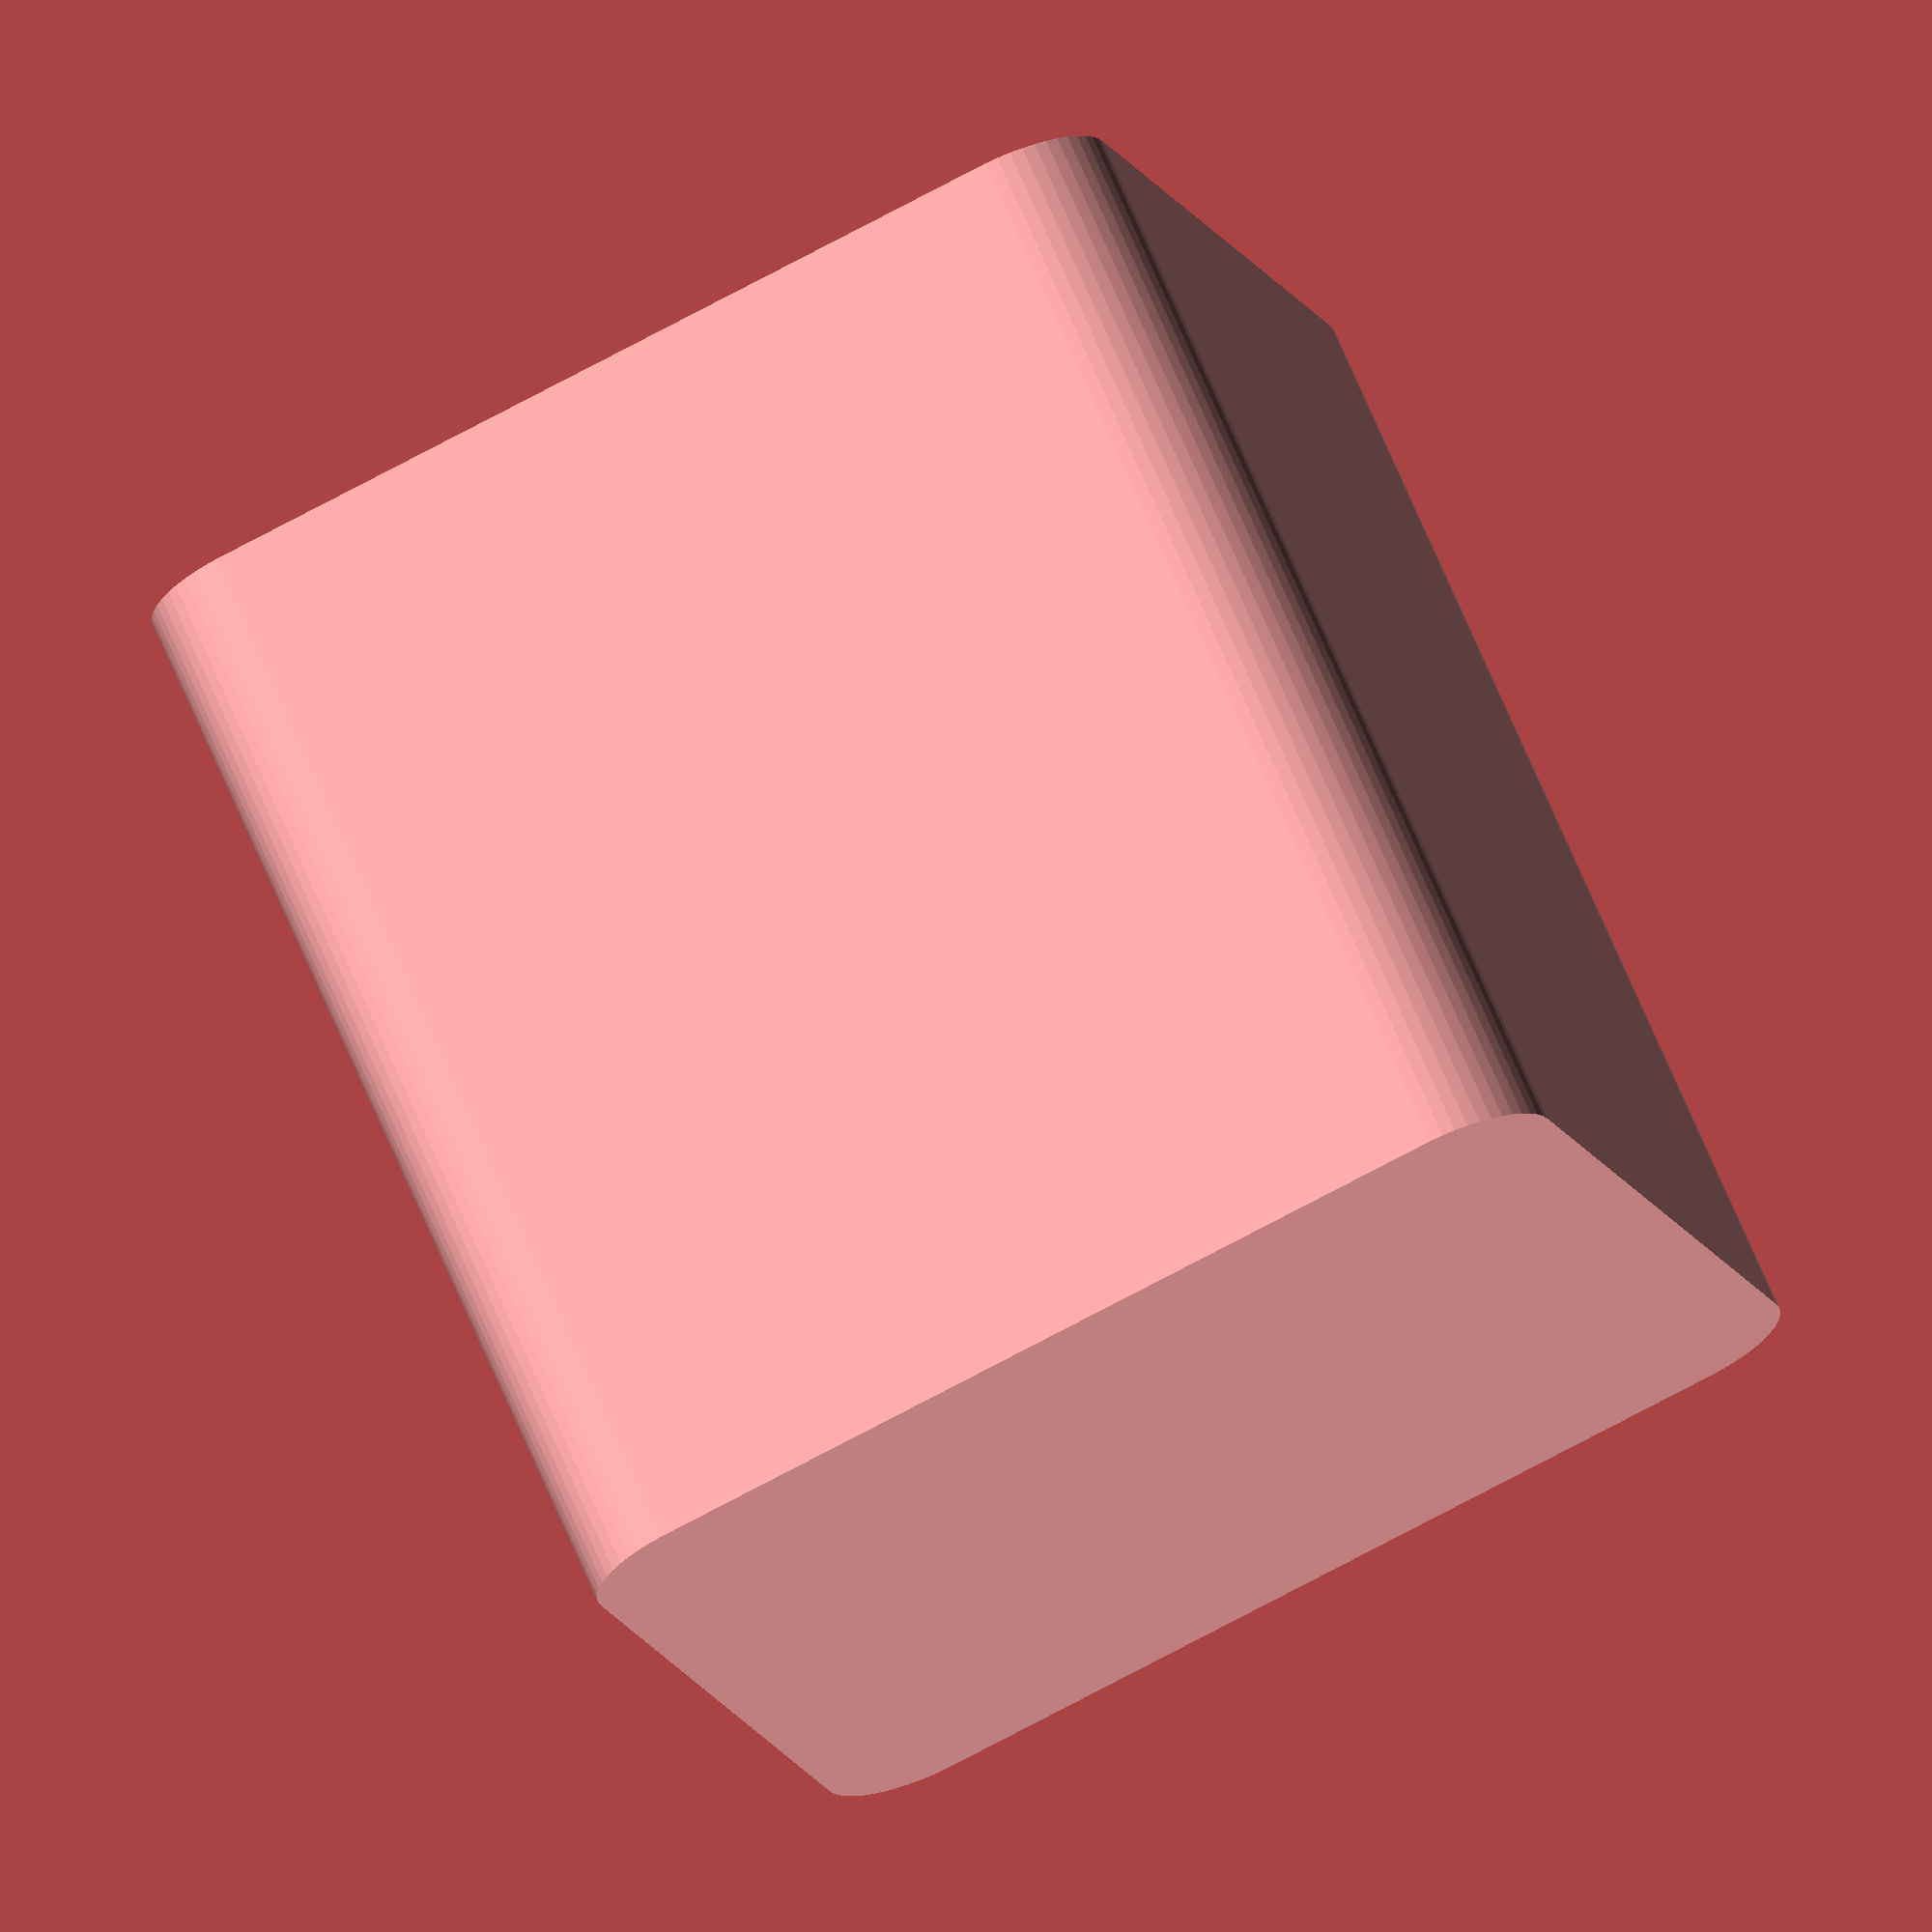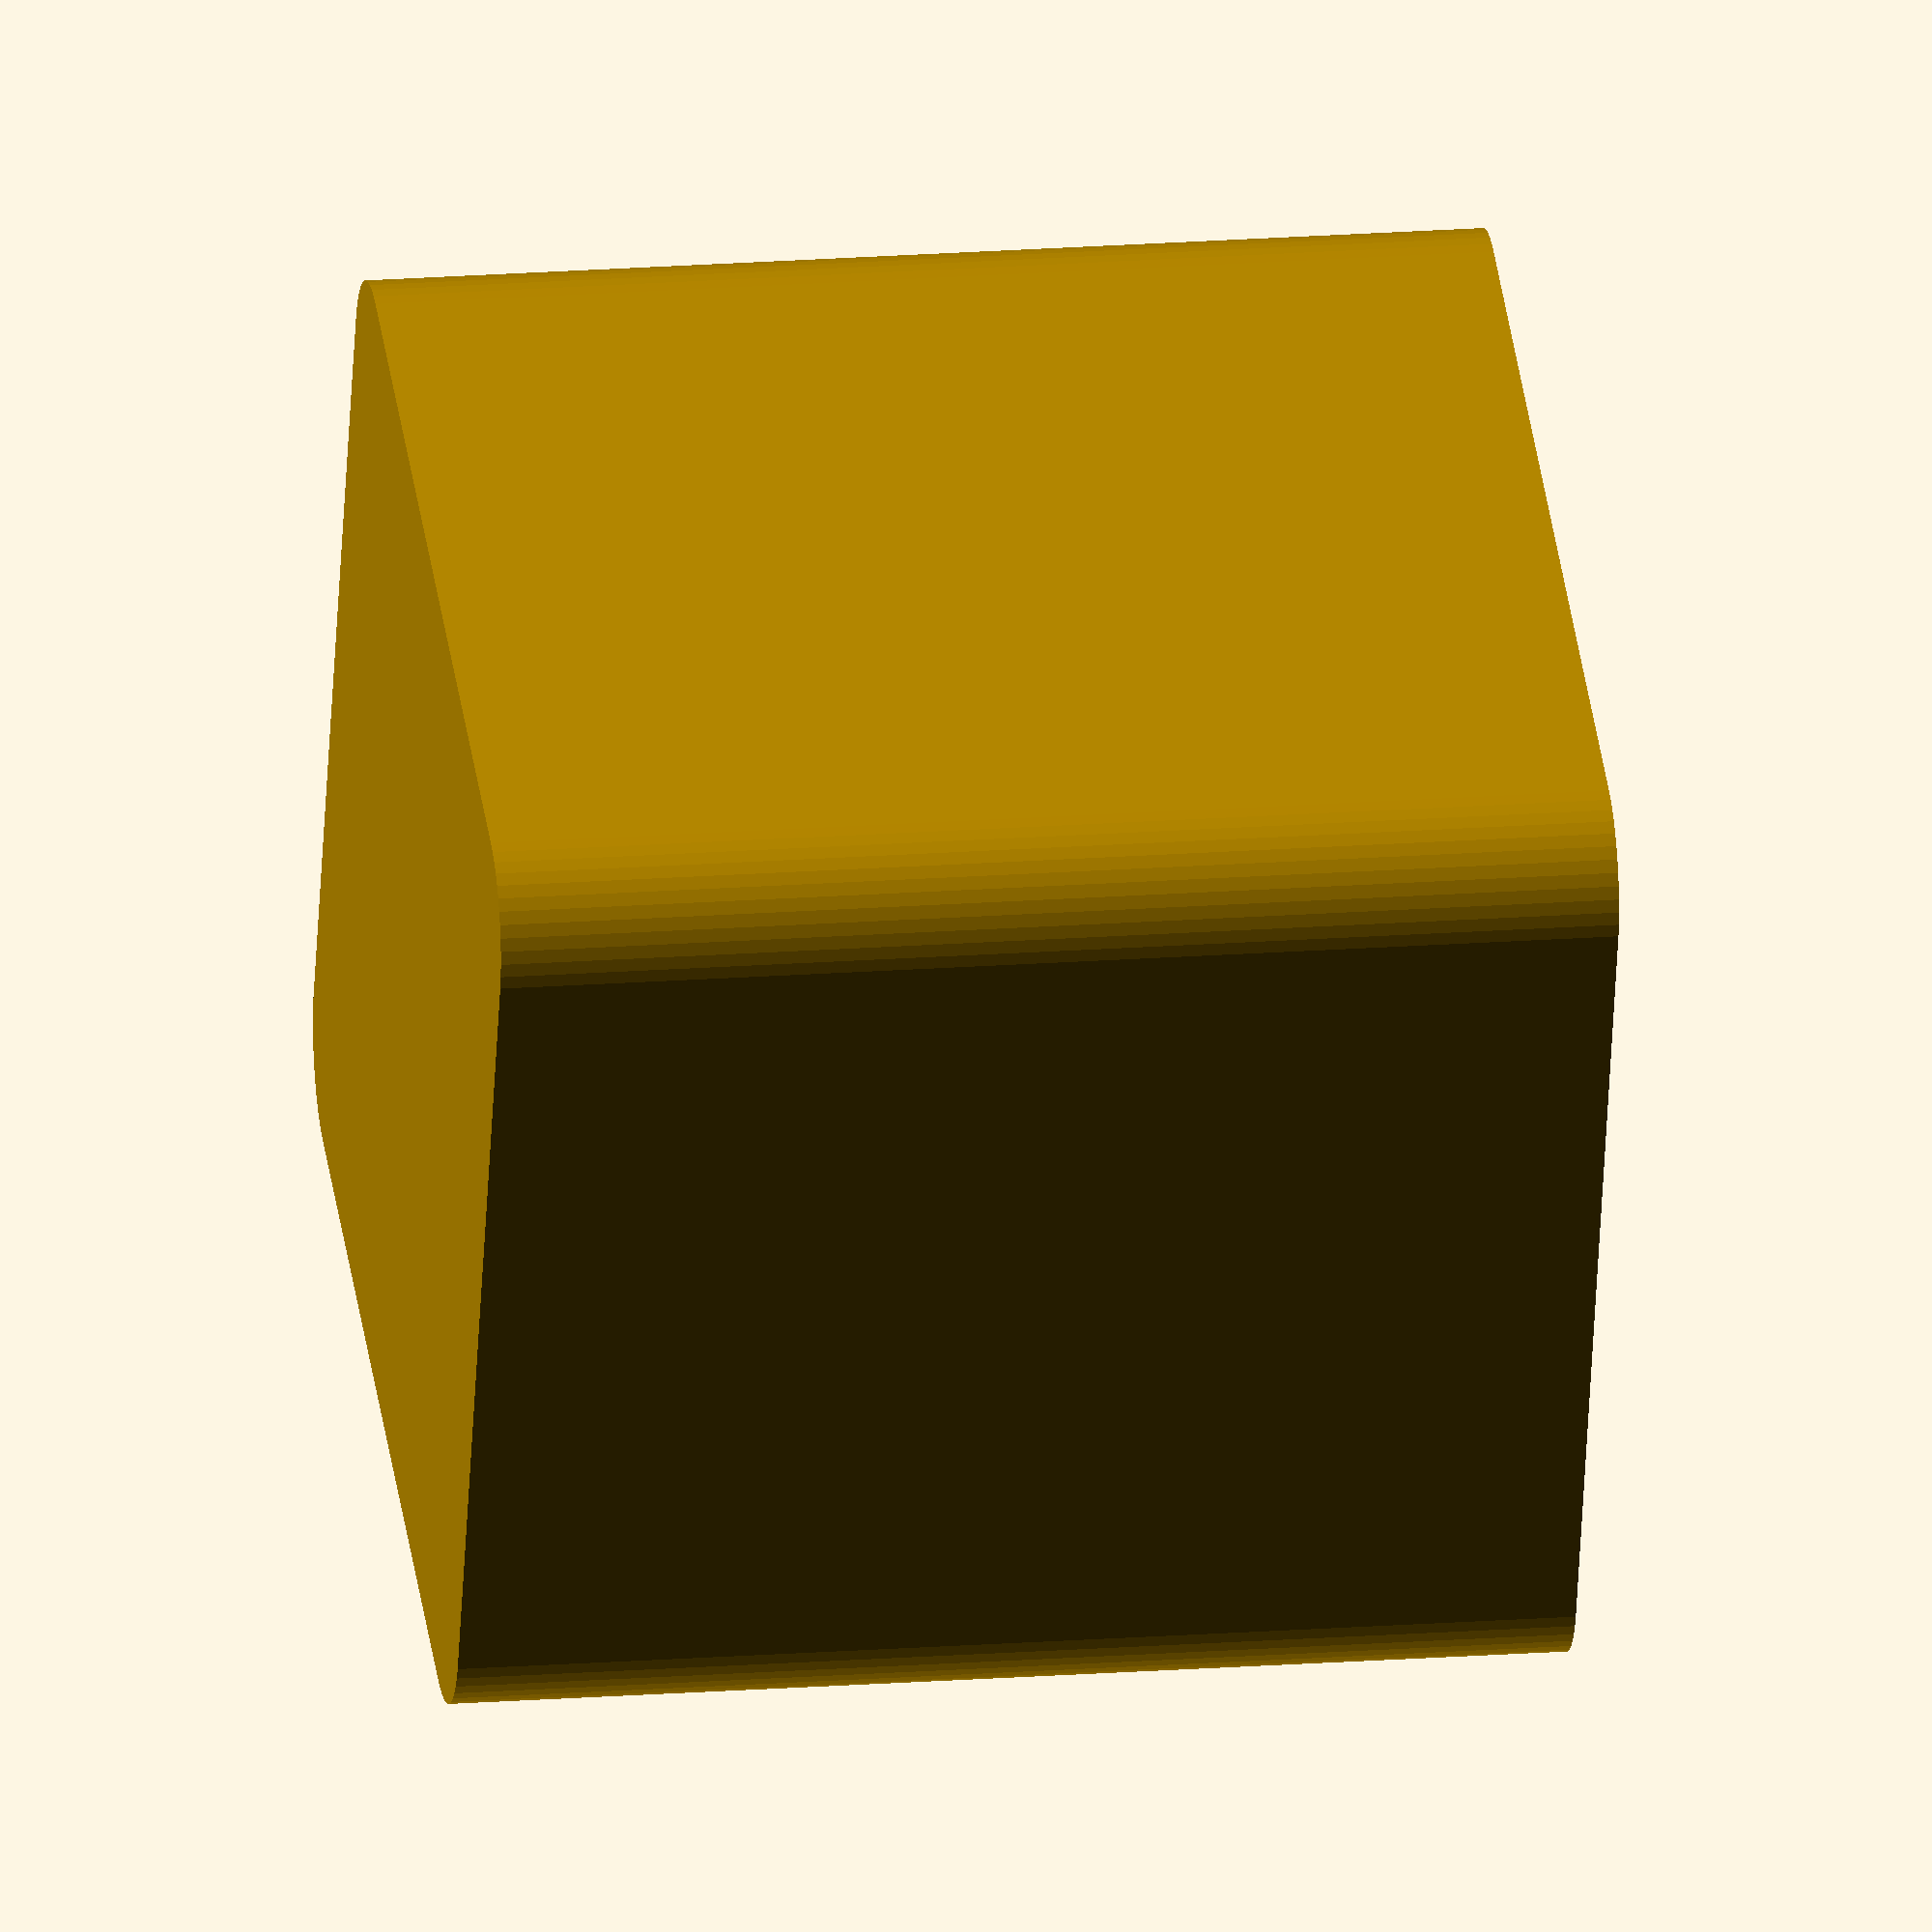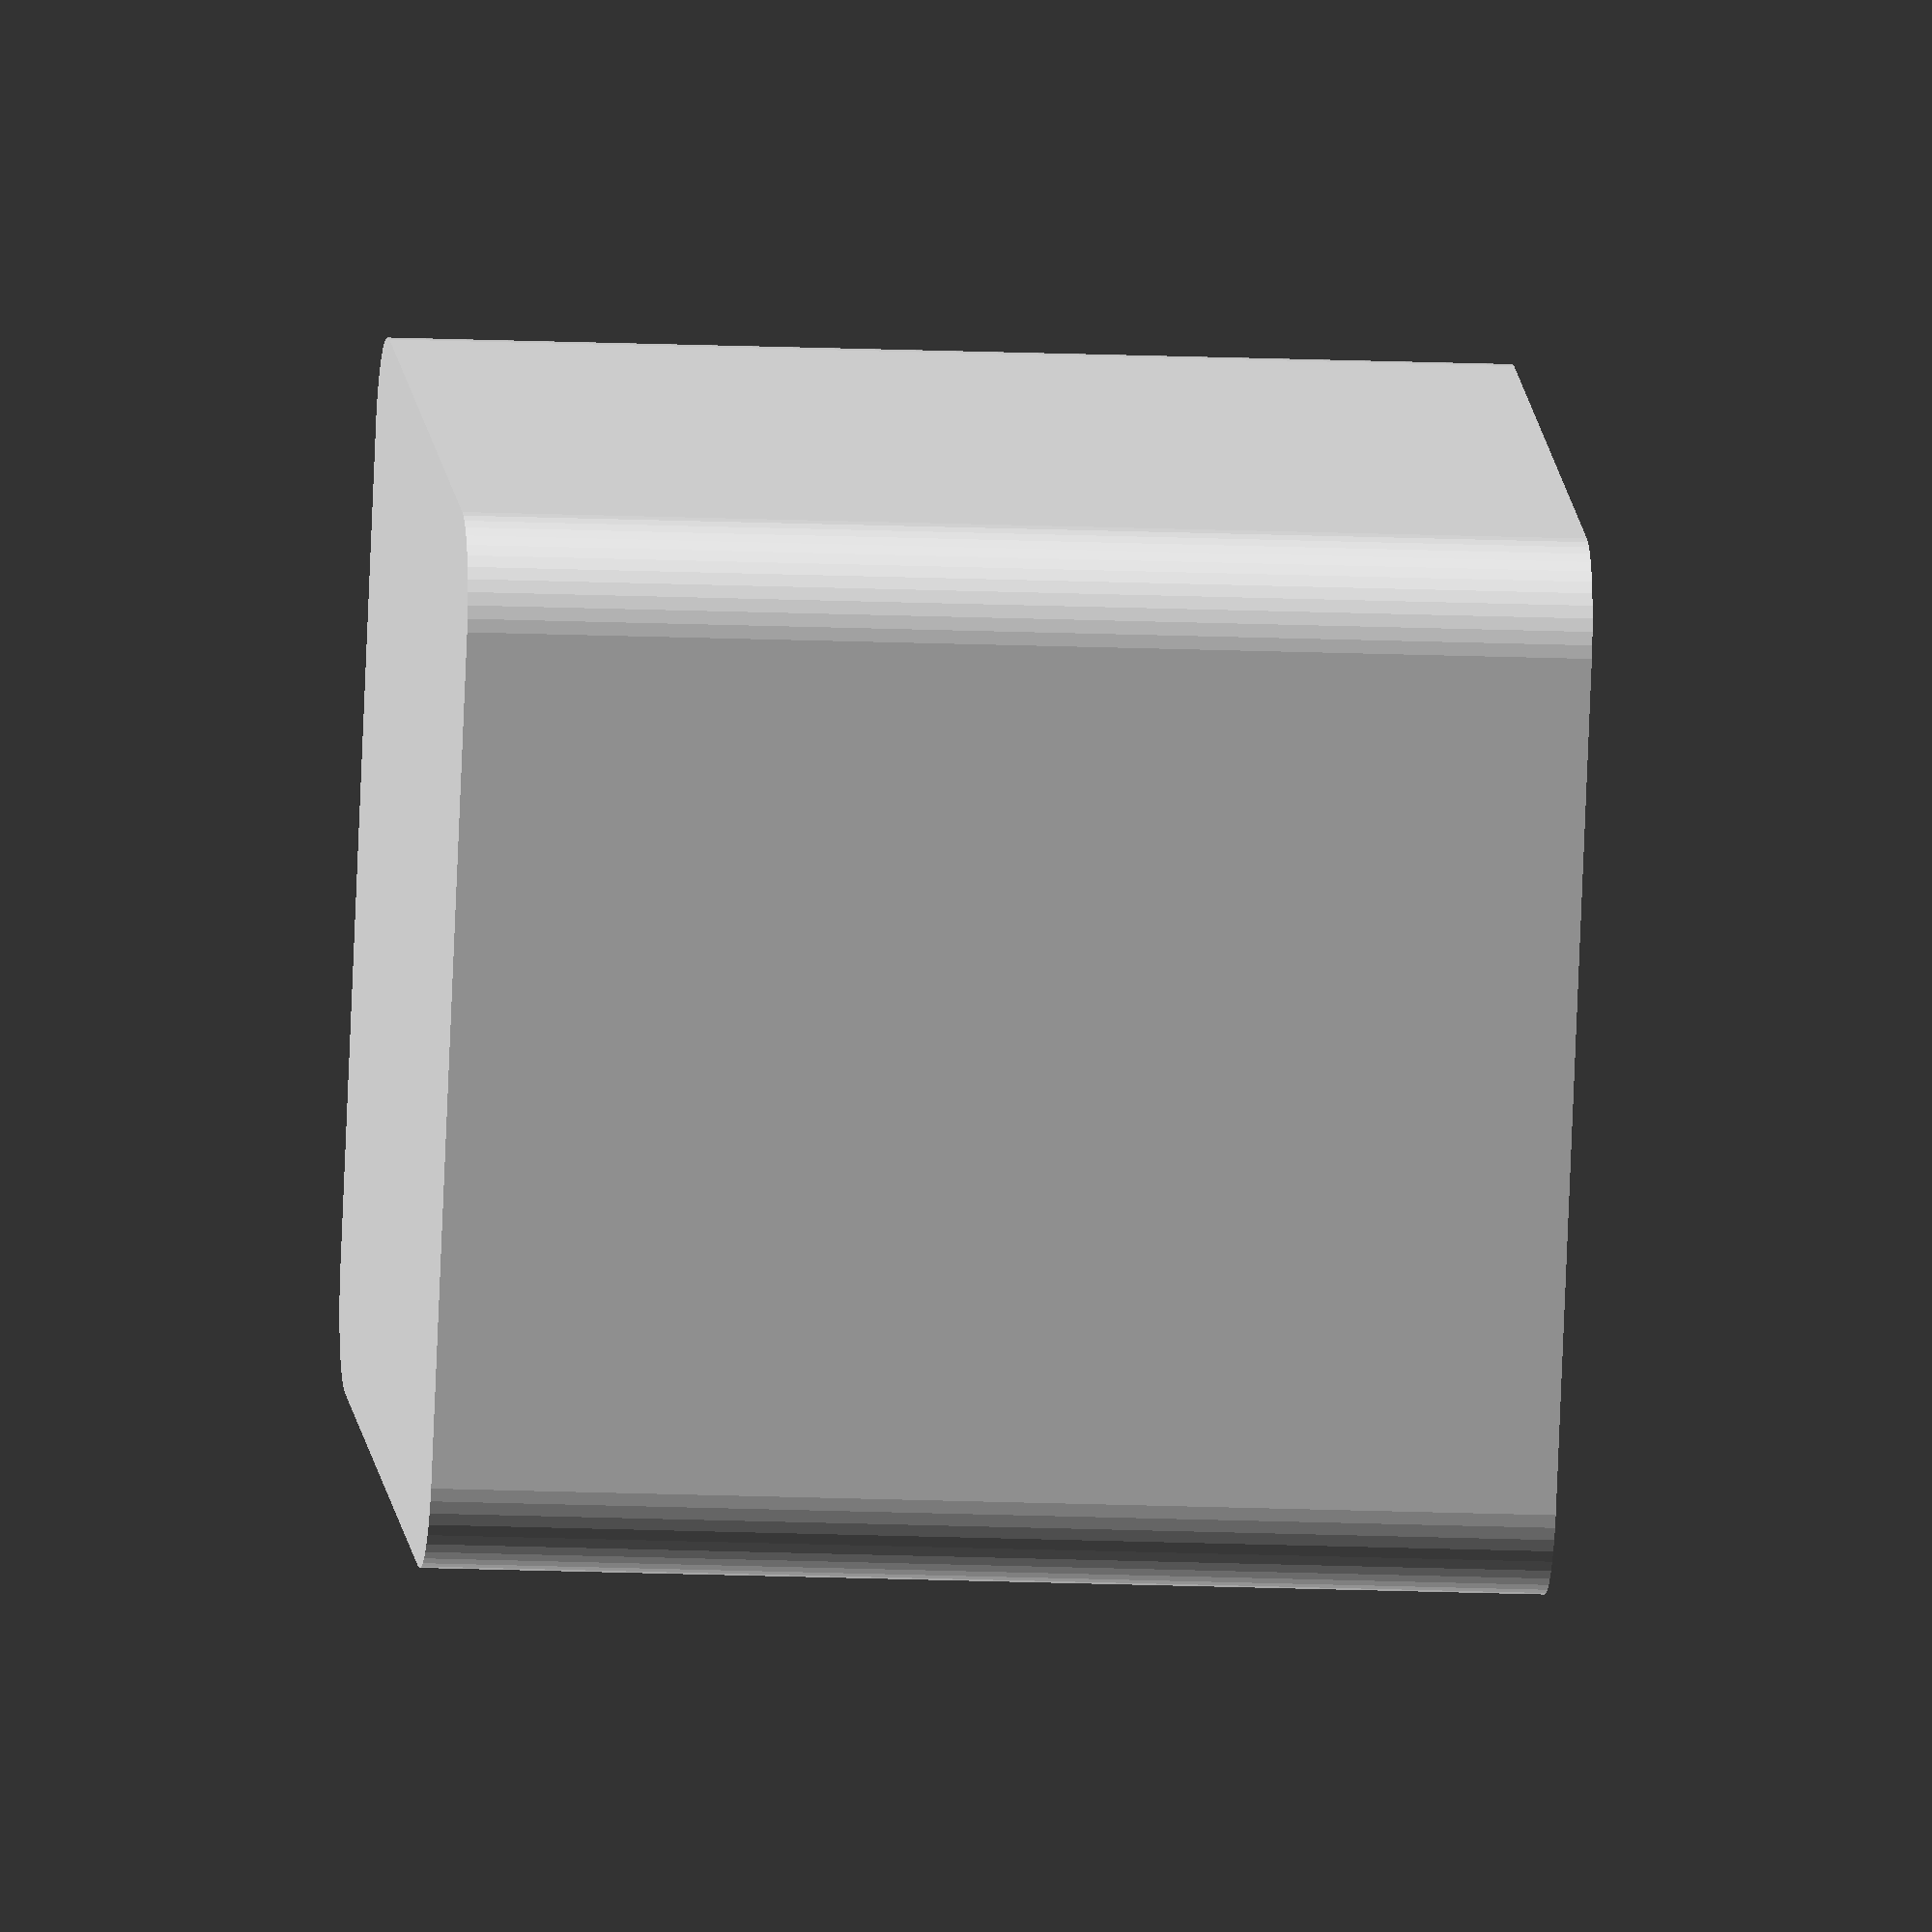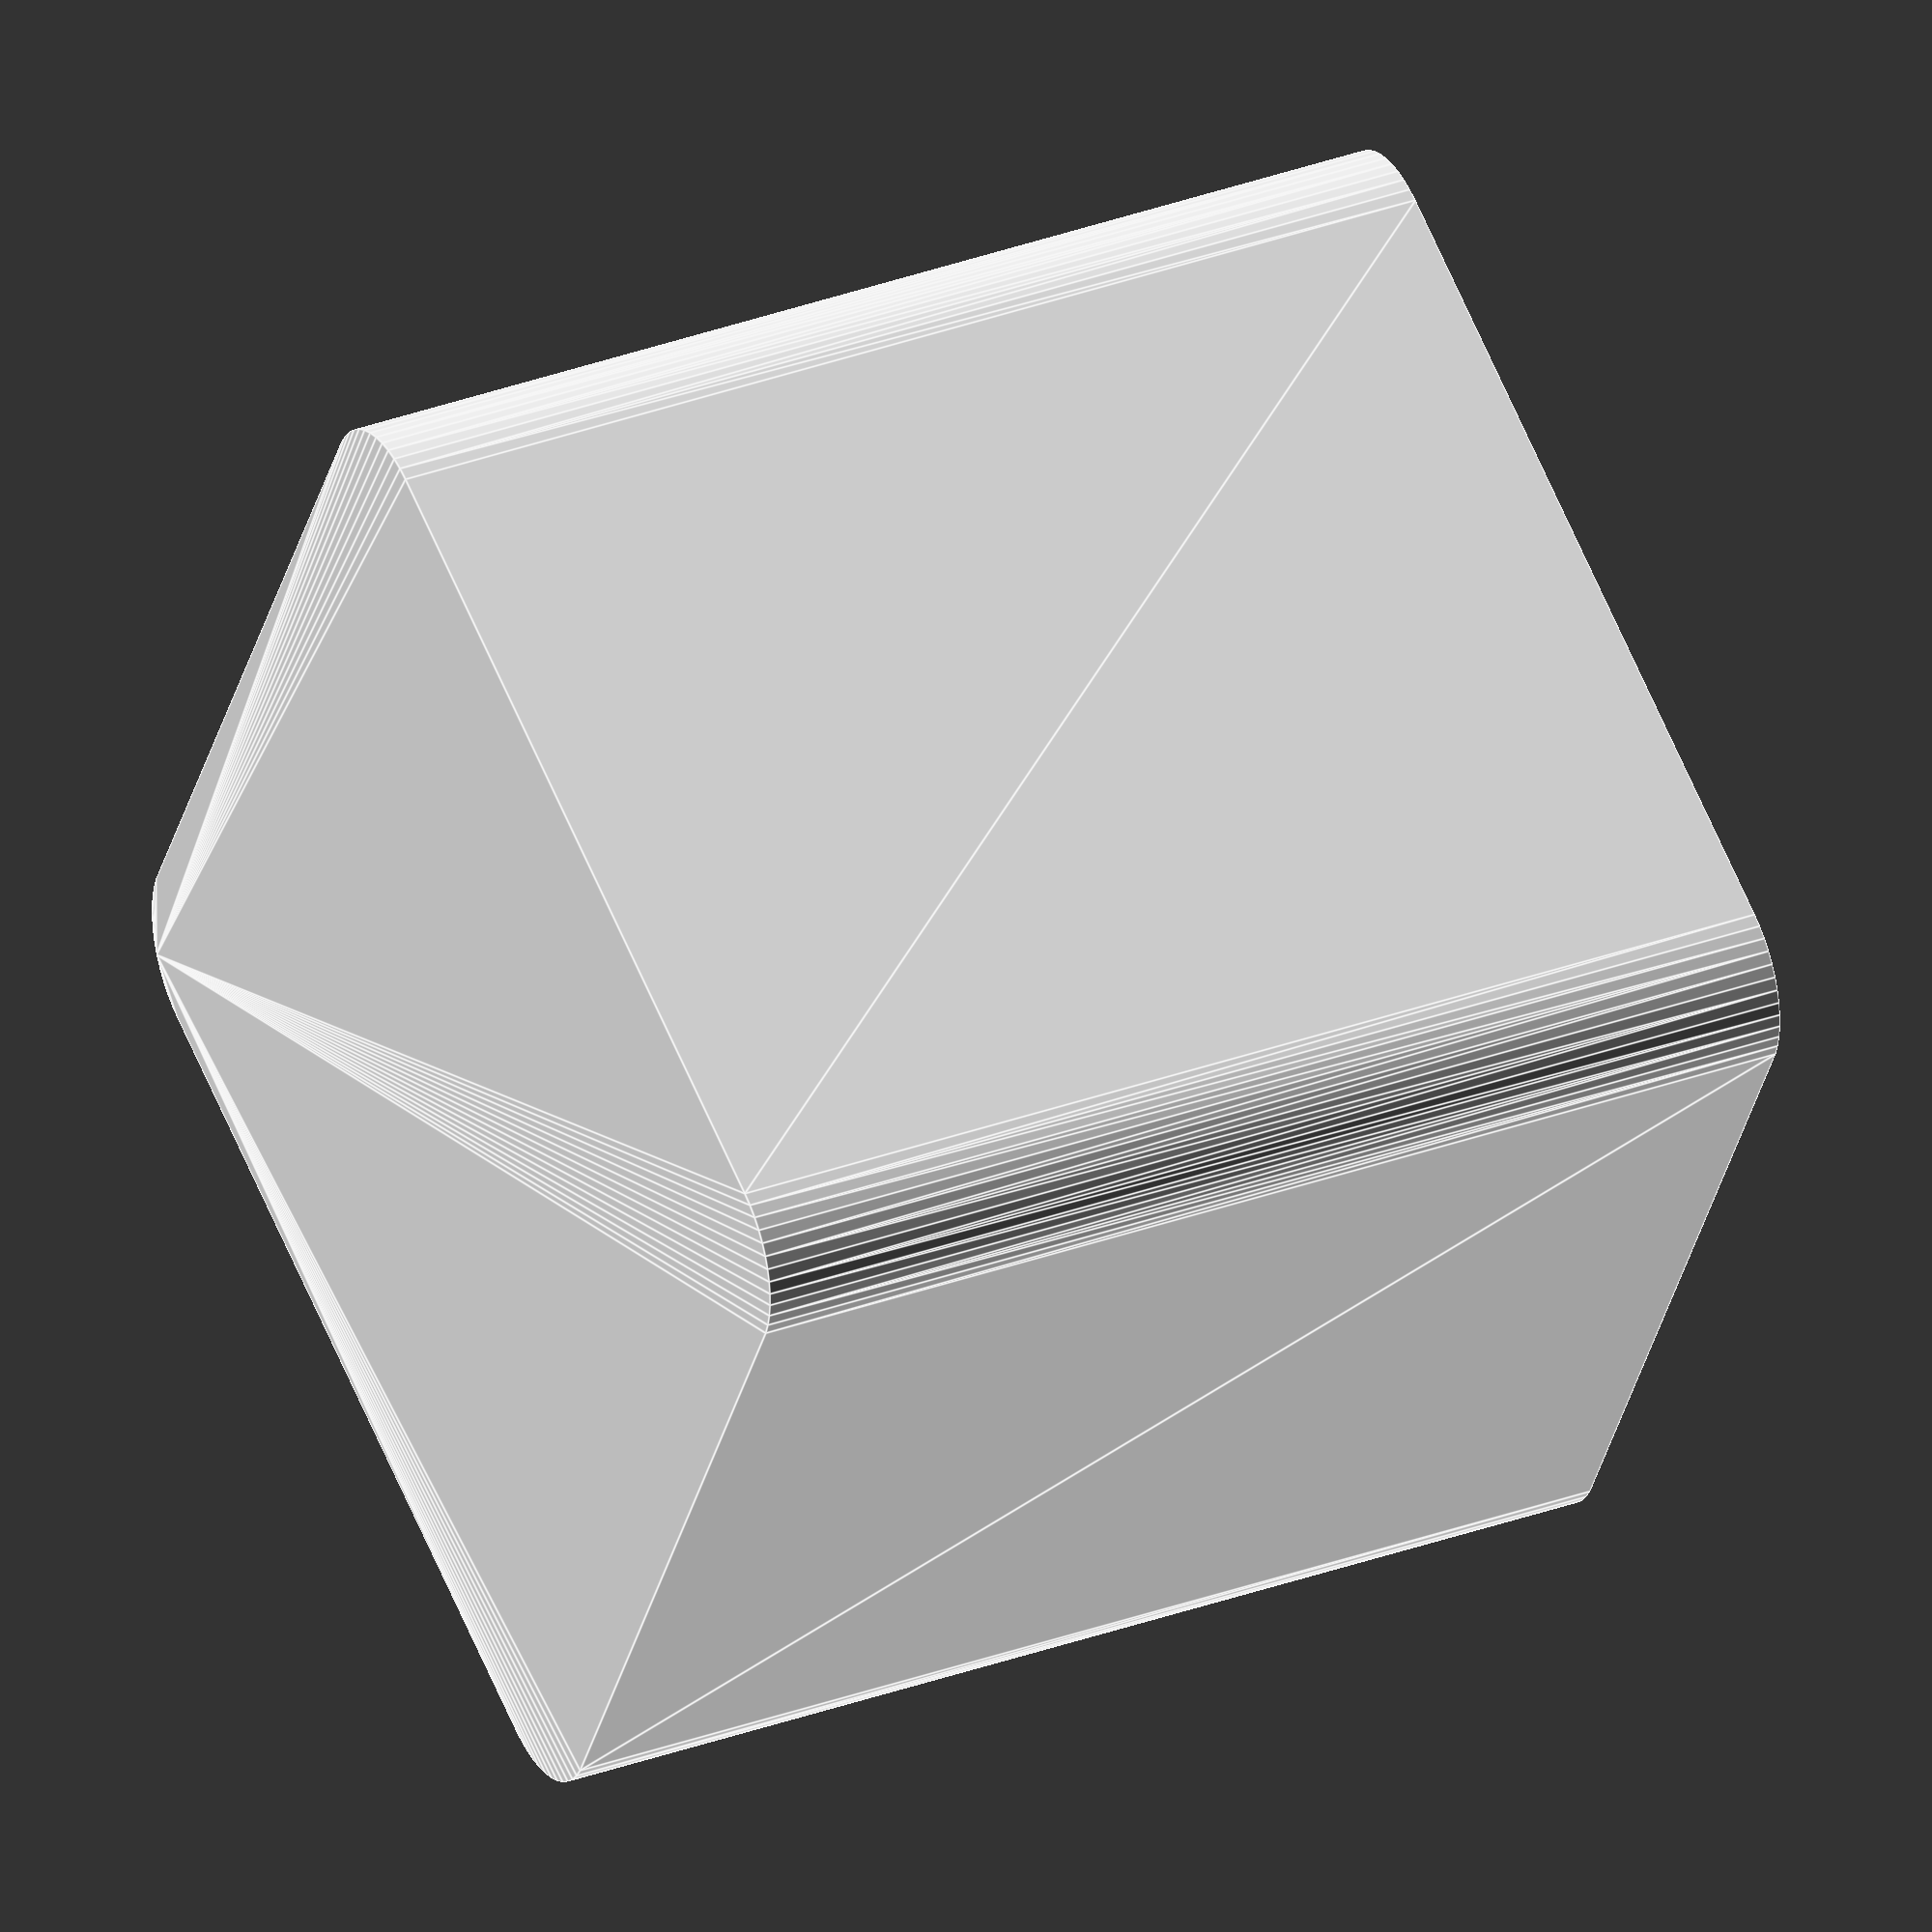
<openscad>
wanddicke=1.5;
//Außenmaße
hoehe=20;
breite=20-2*2;
laenge=20-2*2;
$fn=50;

difference(){
    minkowski(){
        cube([breite,laenge,hoehe]);
        cylinder(r=2,h=1);
    }
    translate([wanddicke,wanddicke,wanddicke]){
        minkowski(){
            cube([breite-2*wanddicke,laenge-2*wanddicke,hoehe-2*wanddicke]);
            cylinder(r=2,h=1);
        }
    }
}
</openscad>
<views>
elev=289.7 azim=163.2 roll=336.8 proj=o view=wireframe
elev=341.0 azim=290.0 roll=81.8 proj=o view=wireframe
elev=194.5 azim=116.0 roll=95.4 proj=o view=solid
elev=326.5 azim=298.3 roll=63.4 proj=o view=edges
</views>
